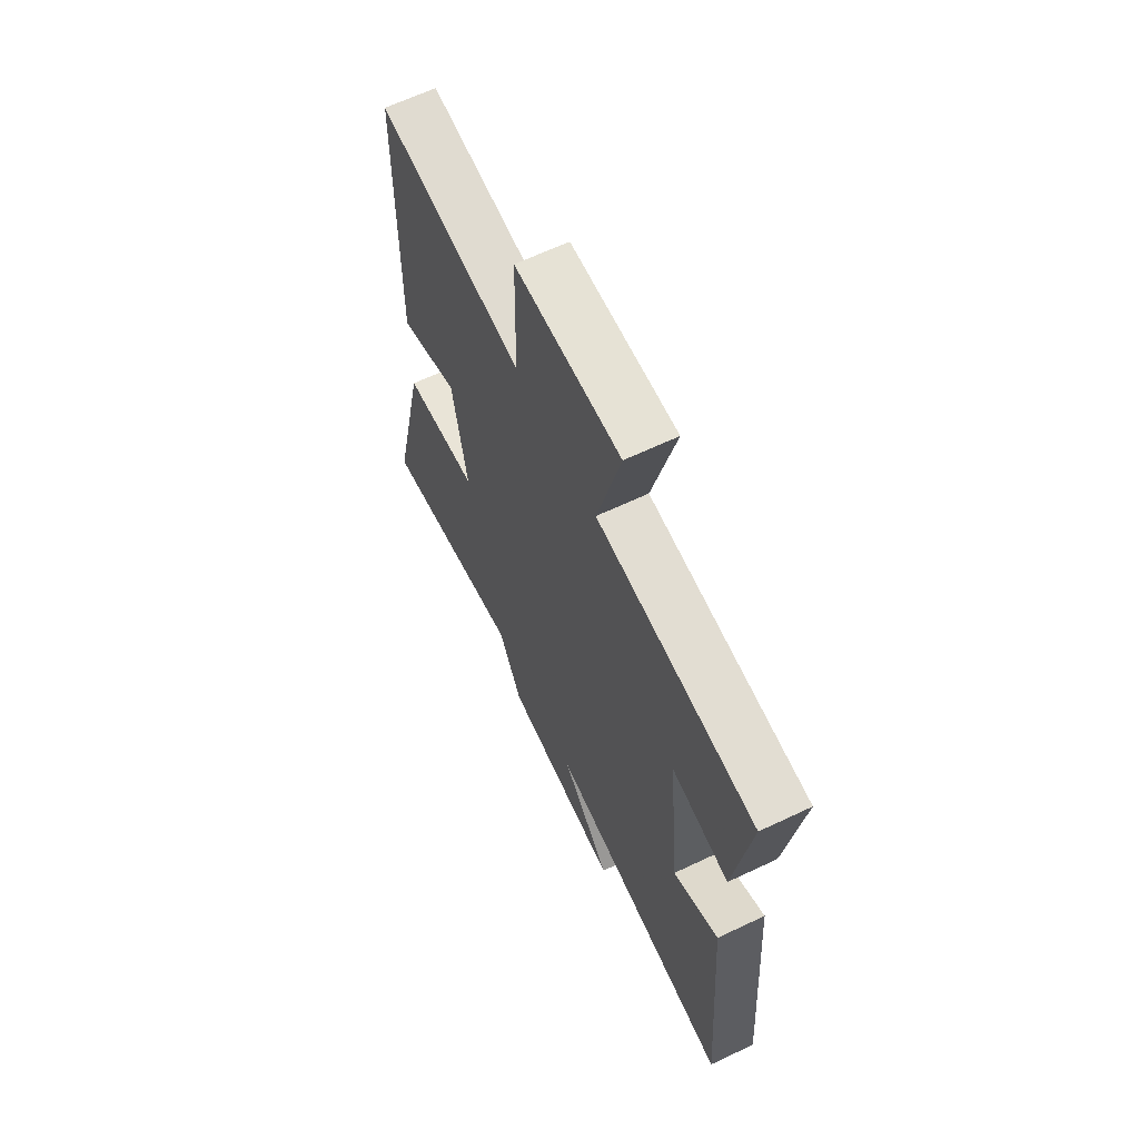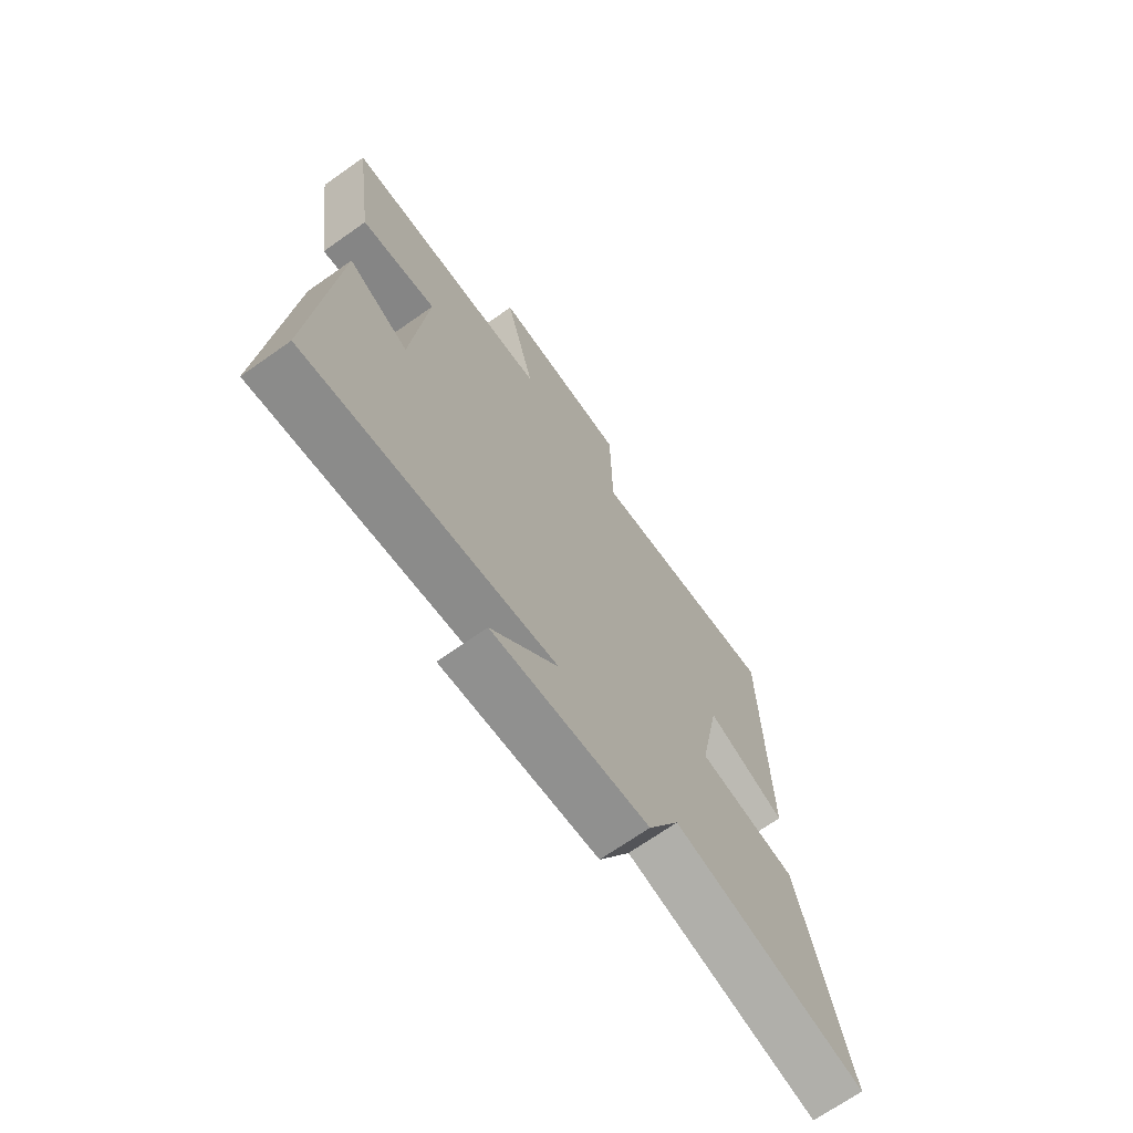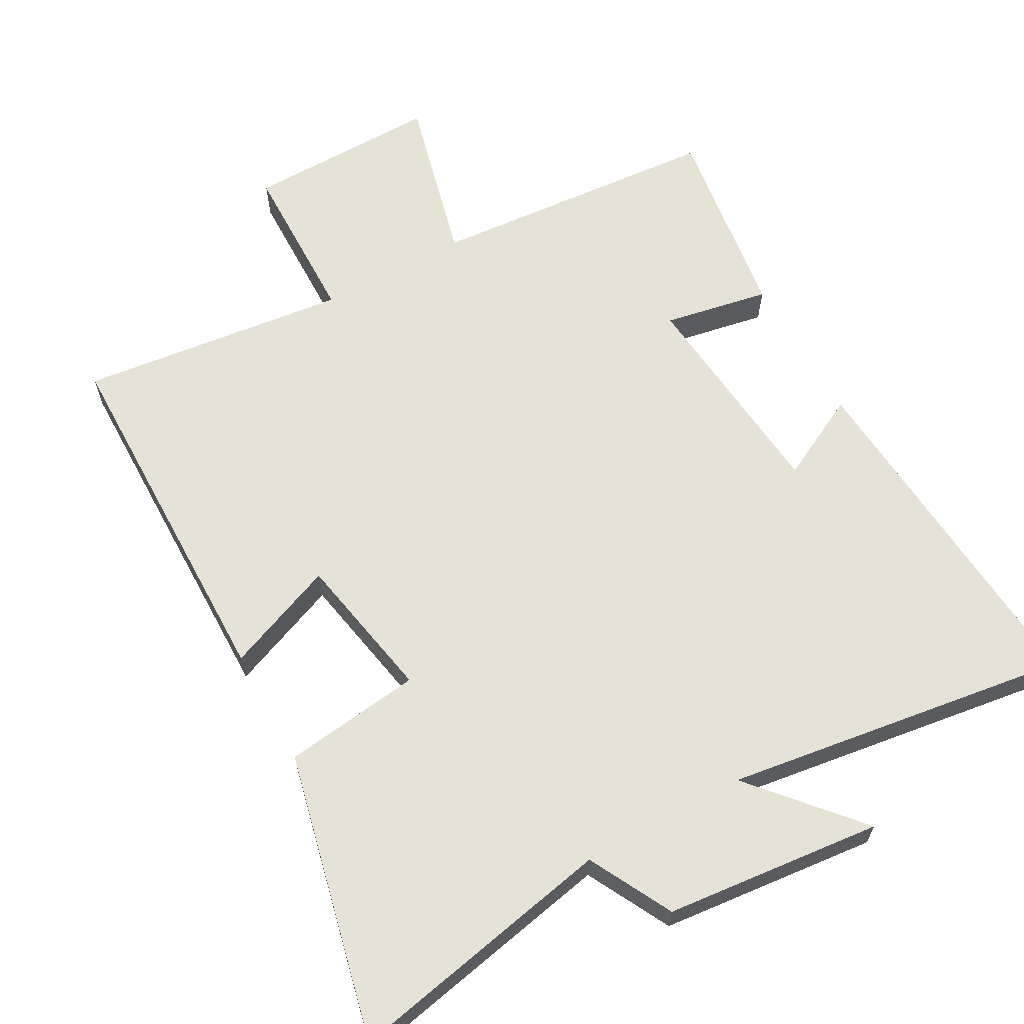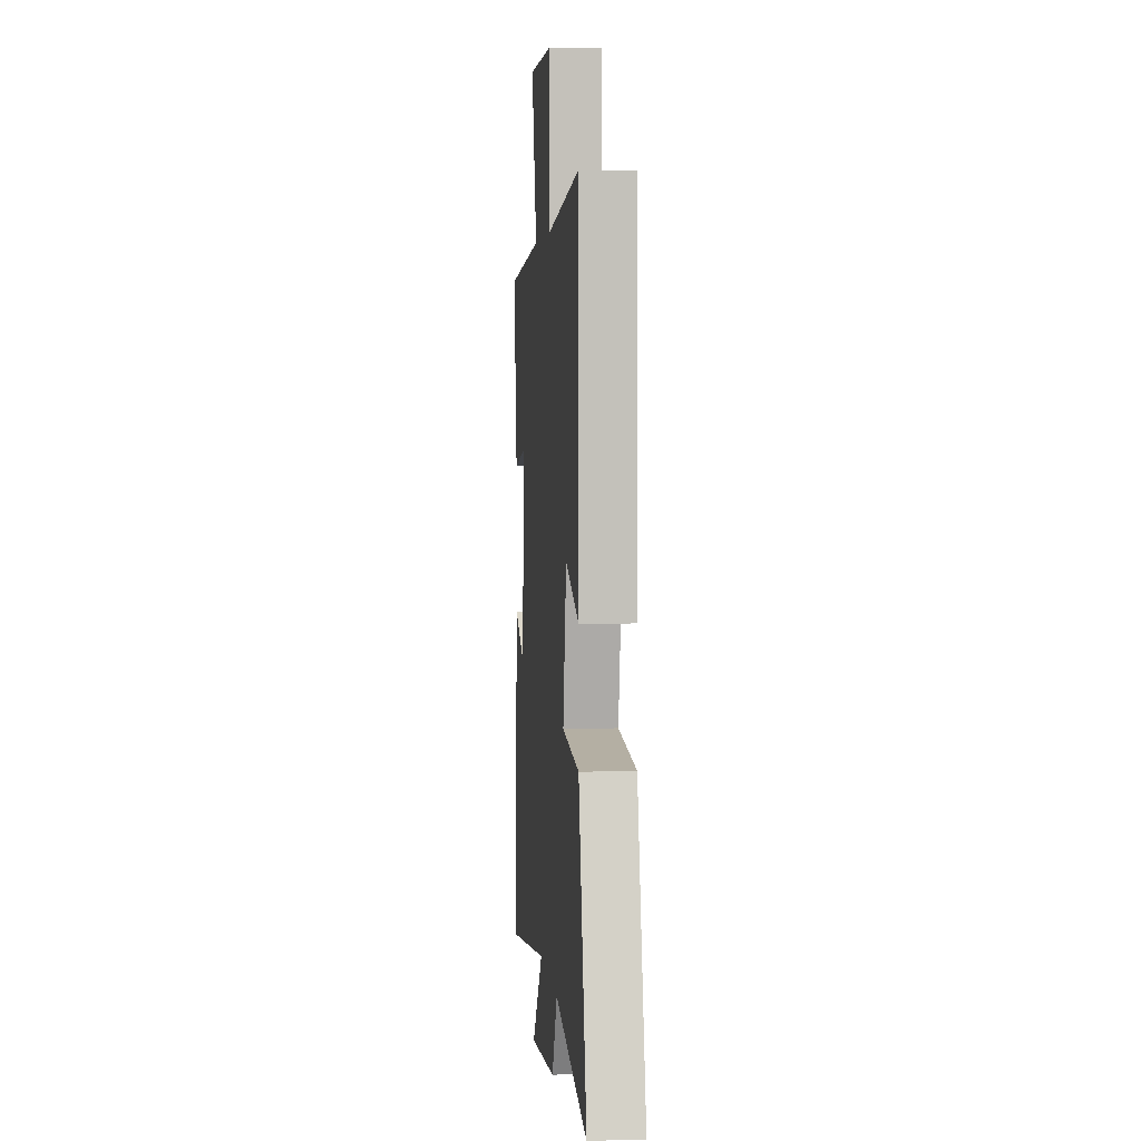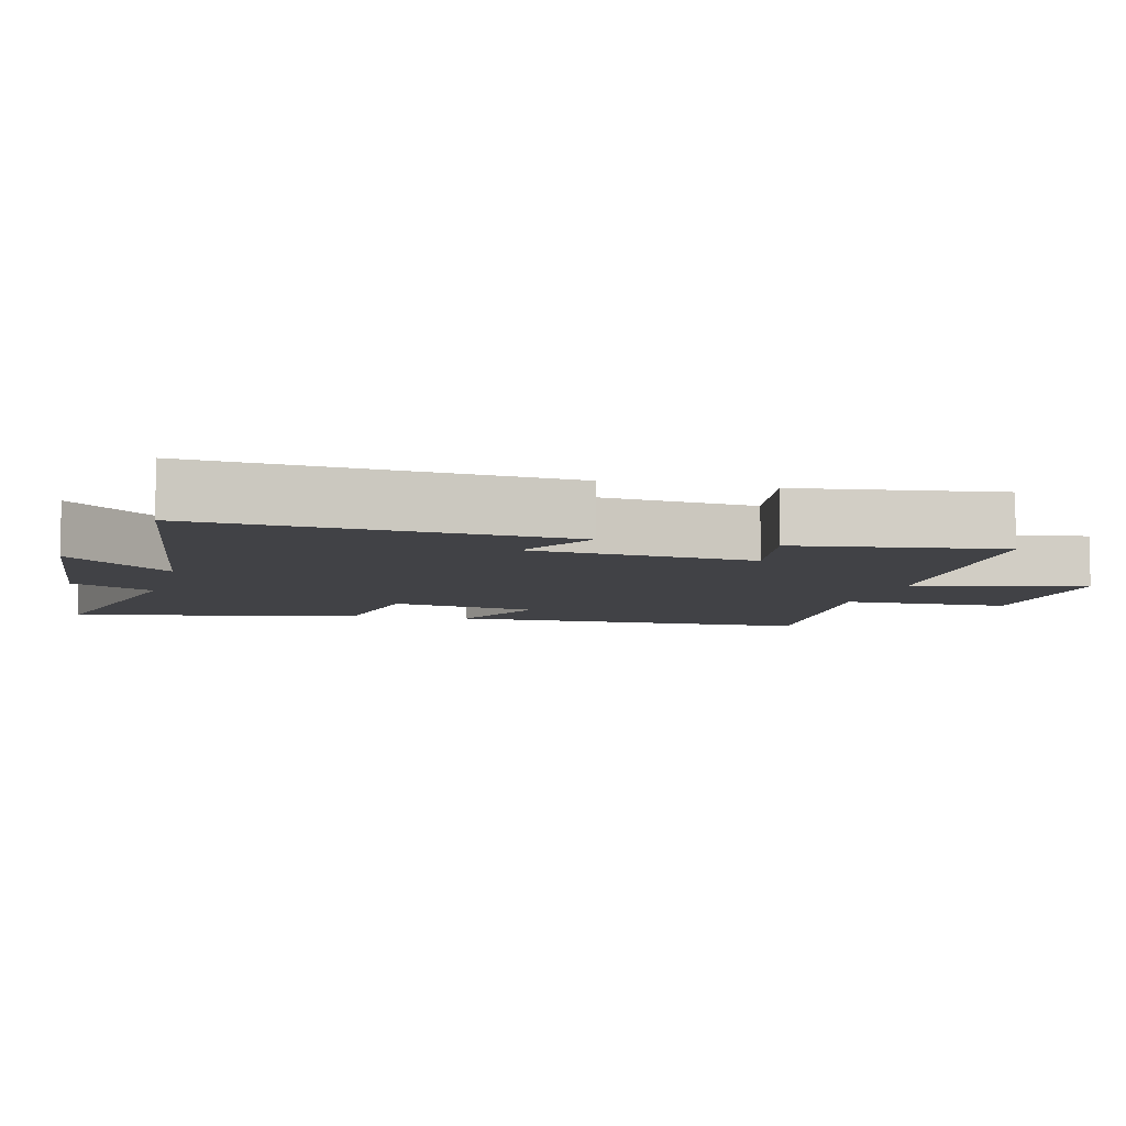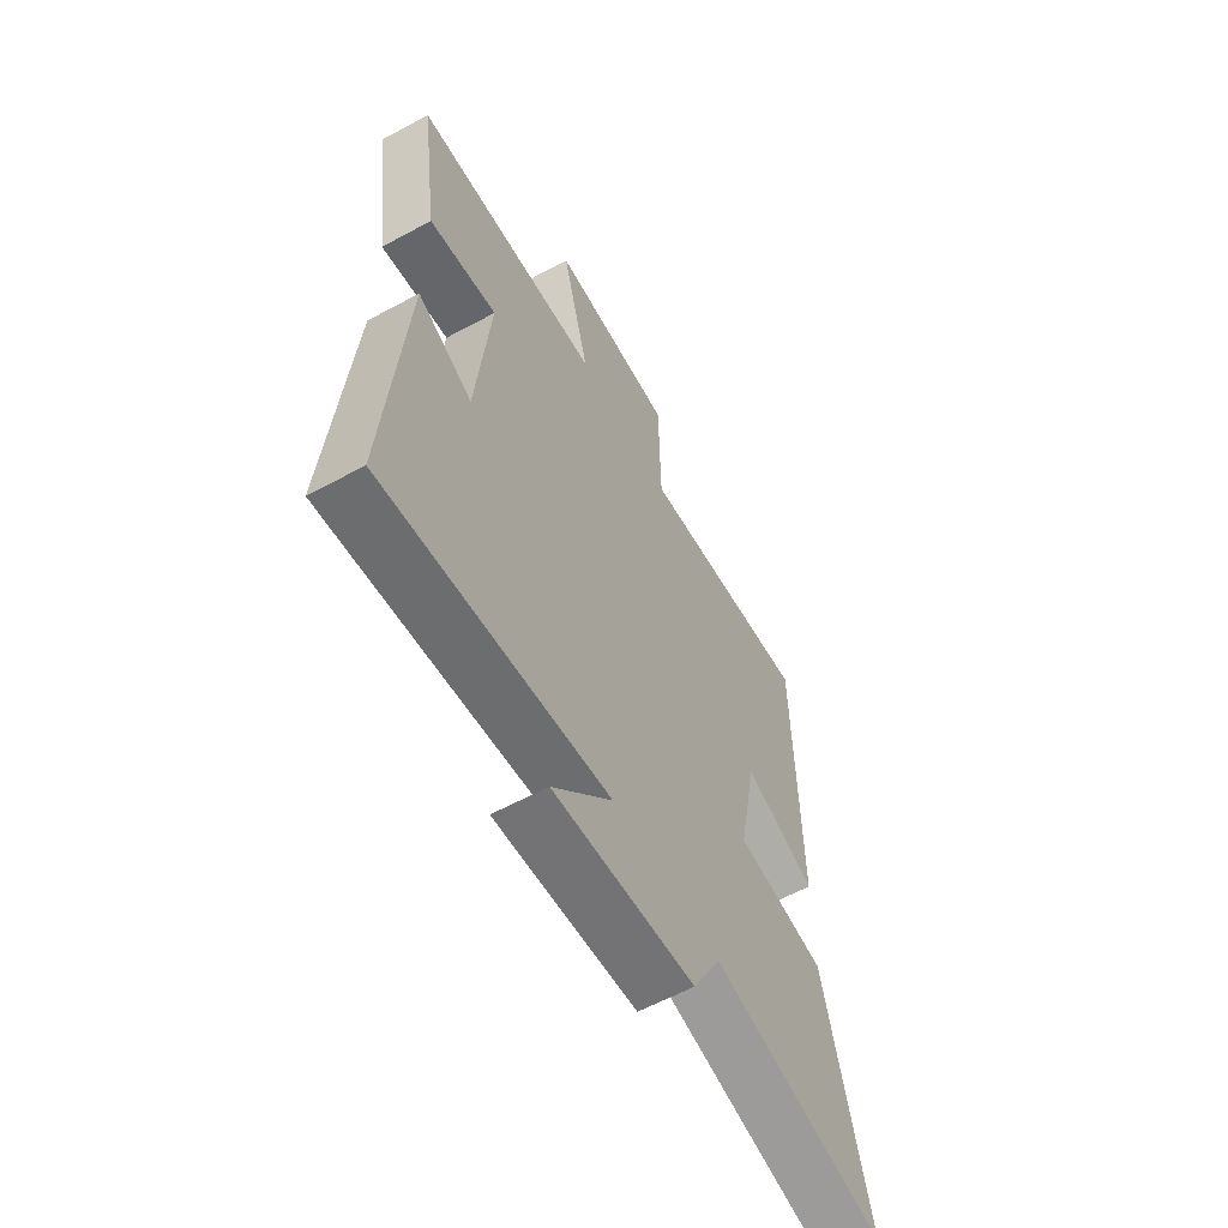
<metadata>
{"format":"obj","ext":"obj","renderer":"f3d","projection":"perspective","resolution":1024,"background":"white","views":[{"elev":64.5,"azim":-115.5,"up":"+Z"},{"elev":-70.1,"azim":-54.9,"up":"+Z"},{"elev":63.4,"azim":151.0,"up":"+Y"},{"elev":3.7,"azim":84.6,"up":"+Z"},{"elev":-6.7,"azim":-104.8,"up":"+Y"},{"elev":-60.8,"azim":-61.1,"up":"+Z"}]}
</metadata>
<code>
v 0.596 0.07 -0.579
v 0.206 0.07 -0.5
v 0.143 0.07 -0.621
v -0.171 0.07 -0.653
v -0.038 0.07 -0.5
v -0.539 0.07 -0.572
v -0.5 0.07 -0.053
v -0.377 0.07 -0.116
v -0.347 0.07 0.206
v -0.5 0.07 0.177
v -0.541 0.07 0.466
v -0.118 0.07 0.5
v -0.18 0.07 0.746
v 0.1 0.07 0.742
v 0.104 0.07 0.5
v 0.494 0.07 0.546
v 0.5 0.07 0.014
v 0.34 0.07 0.078
v 0.3 0.07 -0.136
v 0.5 0.07 -0.162
v 0.596 0 -0.579
v 0.206 0 -0.5
v 0.143 0 -0.621
v -0.171 0 -0.653
v -0.038 0 -0.5
v -0.539 0 -0.572
v -0.5 0 -0.053
v -0.377 0 -0.116
v -0.347 0 0.206
v -0.5 0 0.177
v -0.541 0 0.466
v -0.118 0 0.5
v -0.18 0 0.746
v 0.1 0 0.742
v 0.104 0 0.5
v 0.494 0 0.546
v 0.5 0 0.014
v 0.34 0 0.078
v 0.3 0 -0.136
v 0.5 0 -0.162
f 19 20 1 2
f 18 19 2 3
f 15 16 17 18
f 15 18 3
f 12 13 14 15
f 9 10 11 12
f 8 9 12 15
f 5 6 7 8
f 5 8 15 3
f 3 4 5
f 22 21 40 39
f 23 22 39 38
f 38 37 36 35
f 23 38 35
f 35 34 33 32
f 32 31 30 29
f 35 32 29 28
f 28 27 26 25
f 23 35 28 25
f 25 24 23
f 1 21 22 2
f 2 22 23 3
f 3 23 24 4
f 4 24 25 5
f 5 25 26 6
f 6 26 27 7
f 7 27 28 8
f 8 28 29 9
f 9 29 30 10
f 10 30 31 11
f 11 31 32 12
f 12 32 33 13
f 13 33 34 14
f 14 34 35 15
f 15 35 36 16
f 16 36 37 17
f 17 37 38 18
f 18 38 39 19
f 19 39 40 20
f 20 40 21 1

</code>
